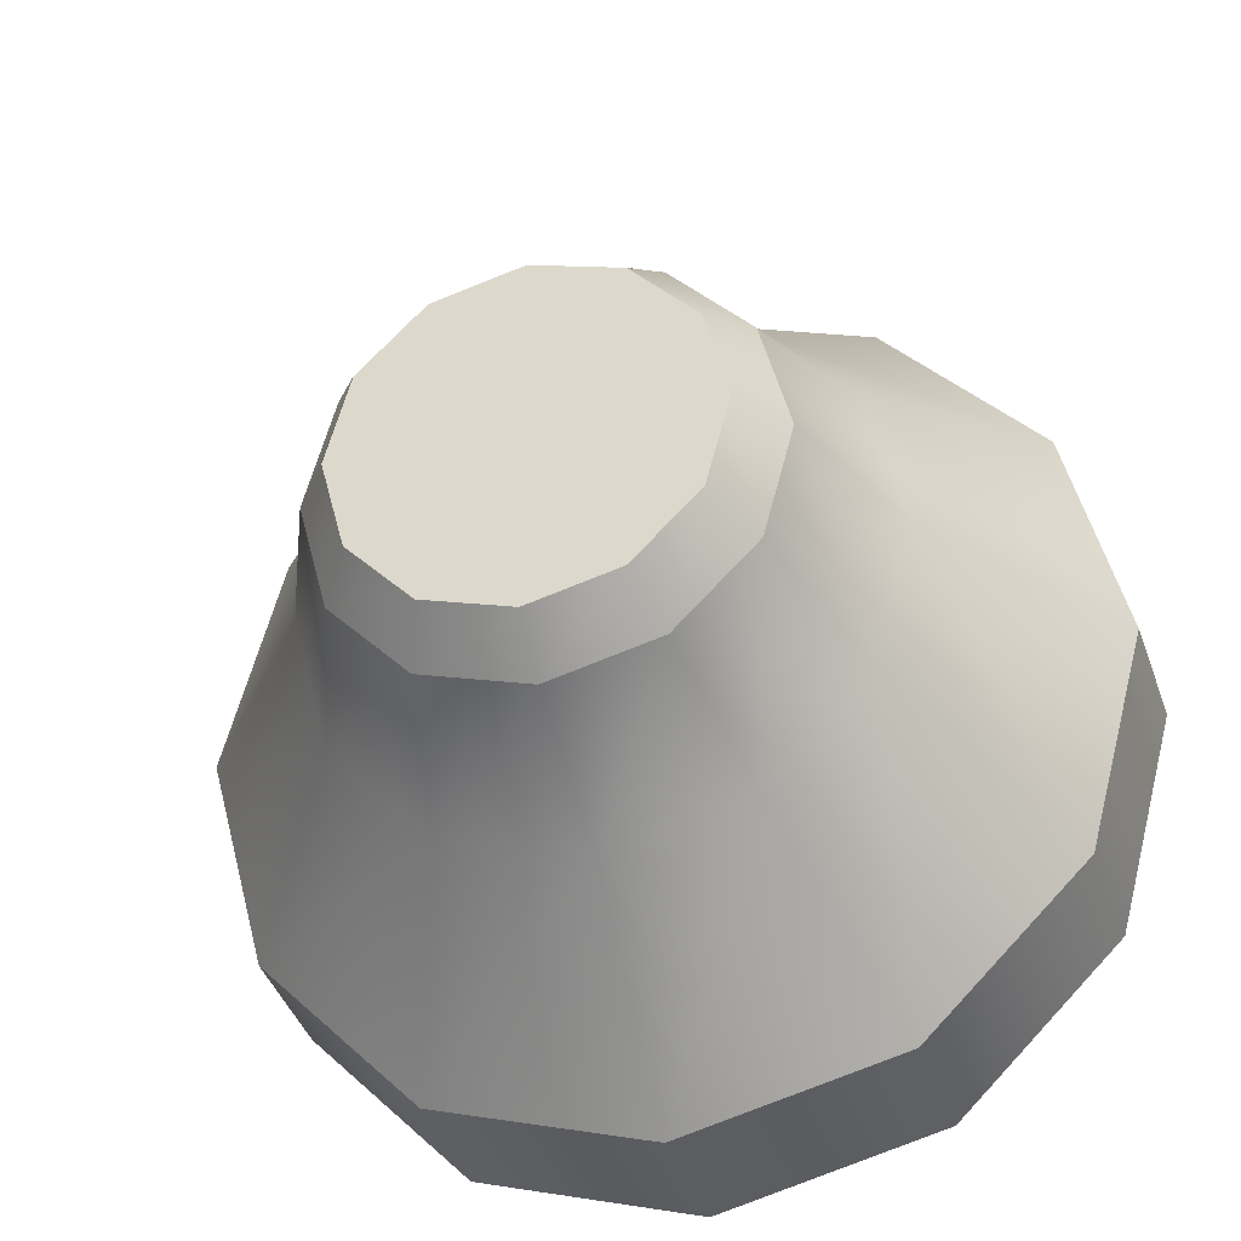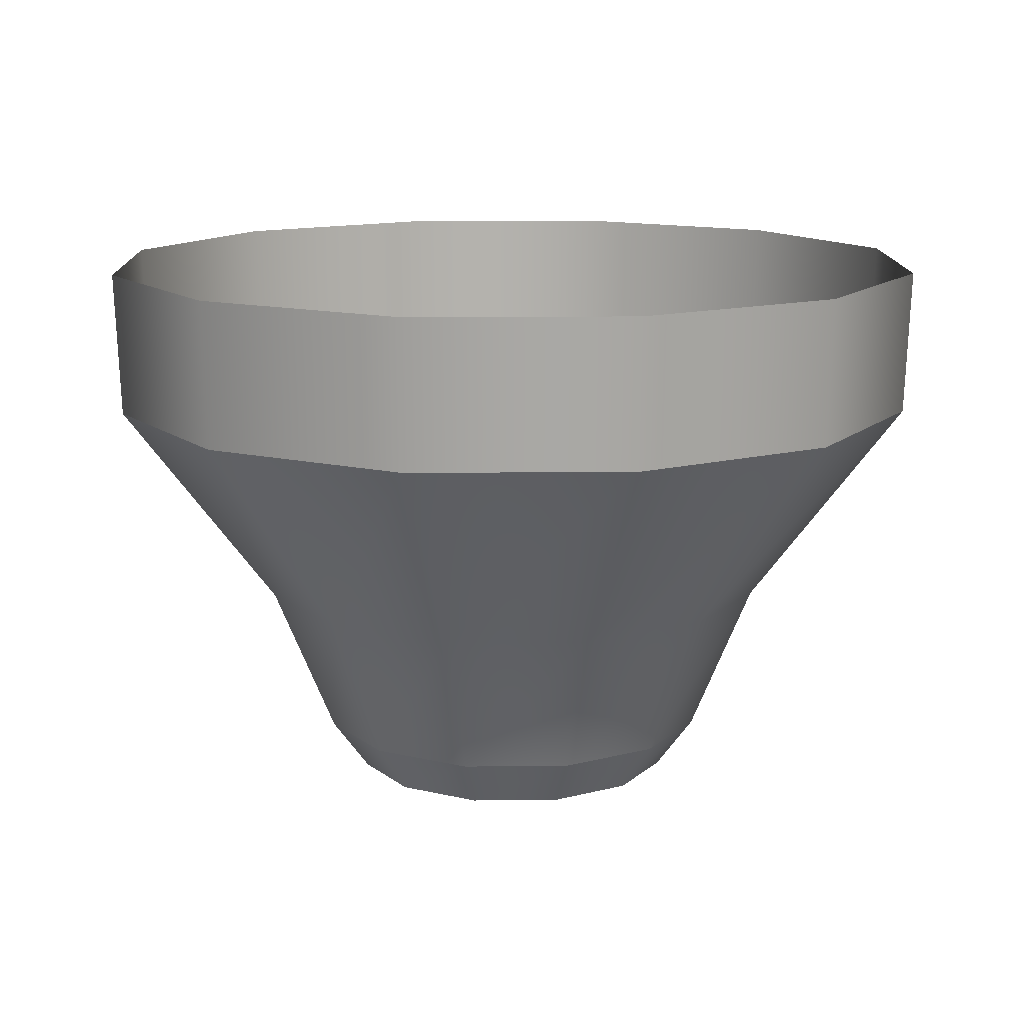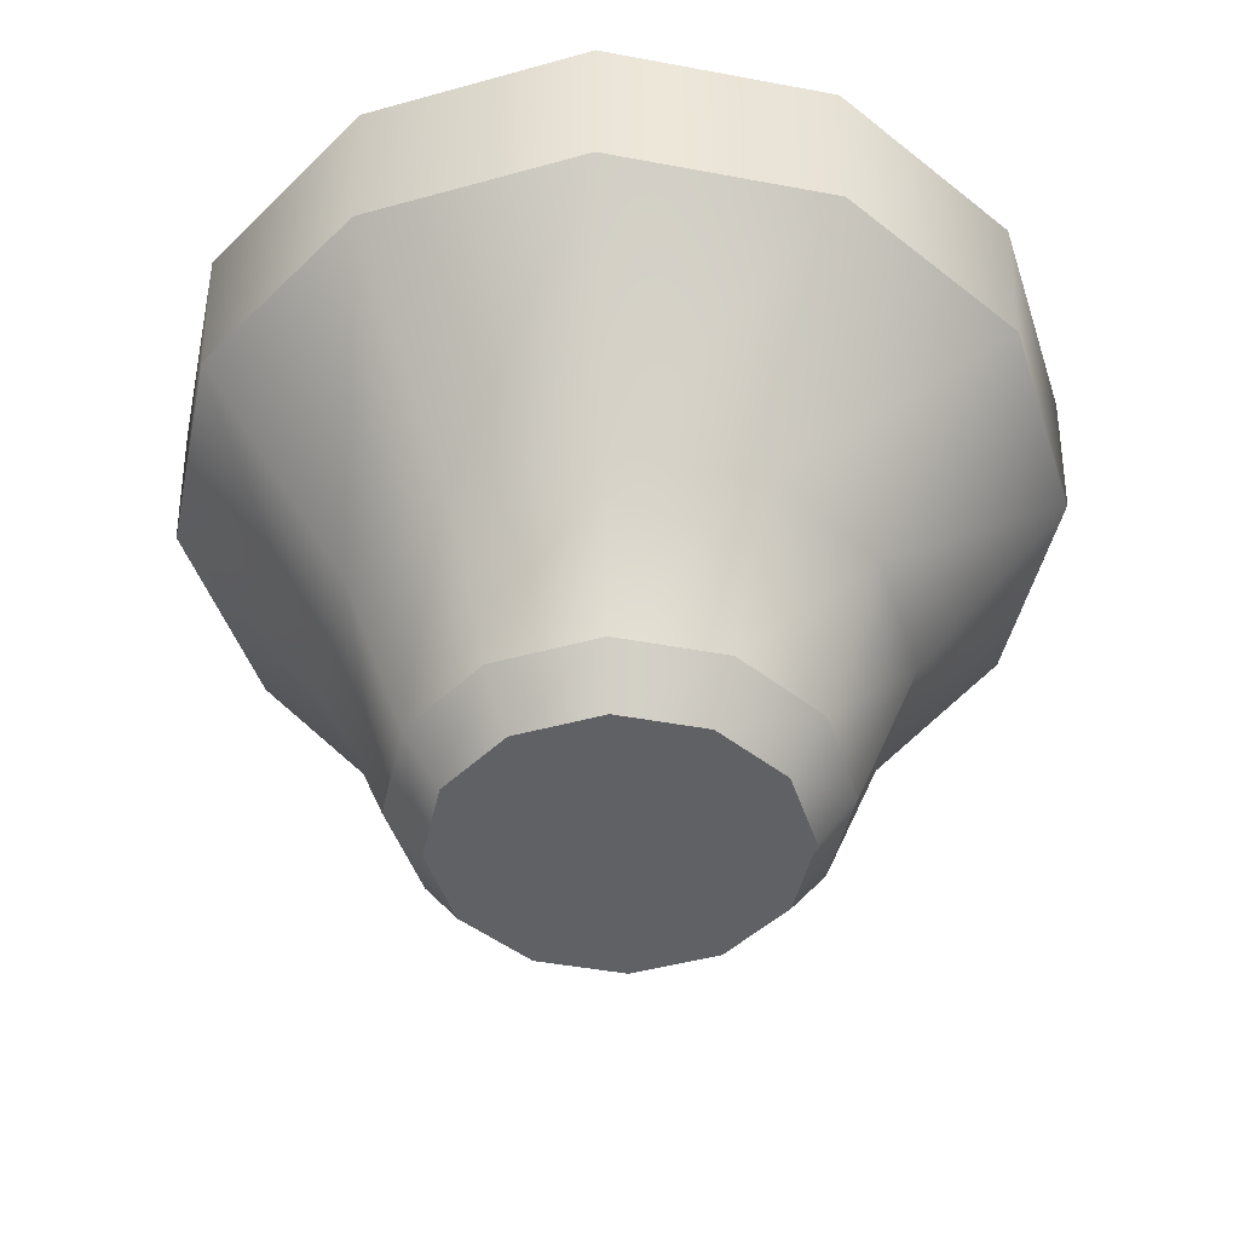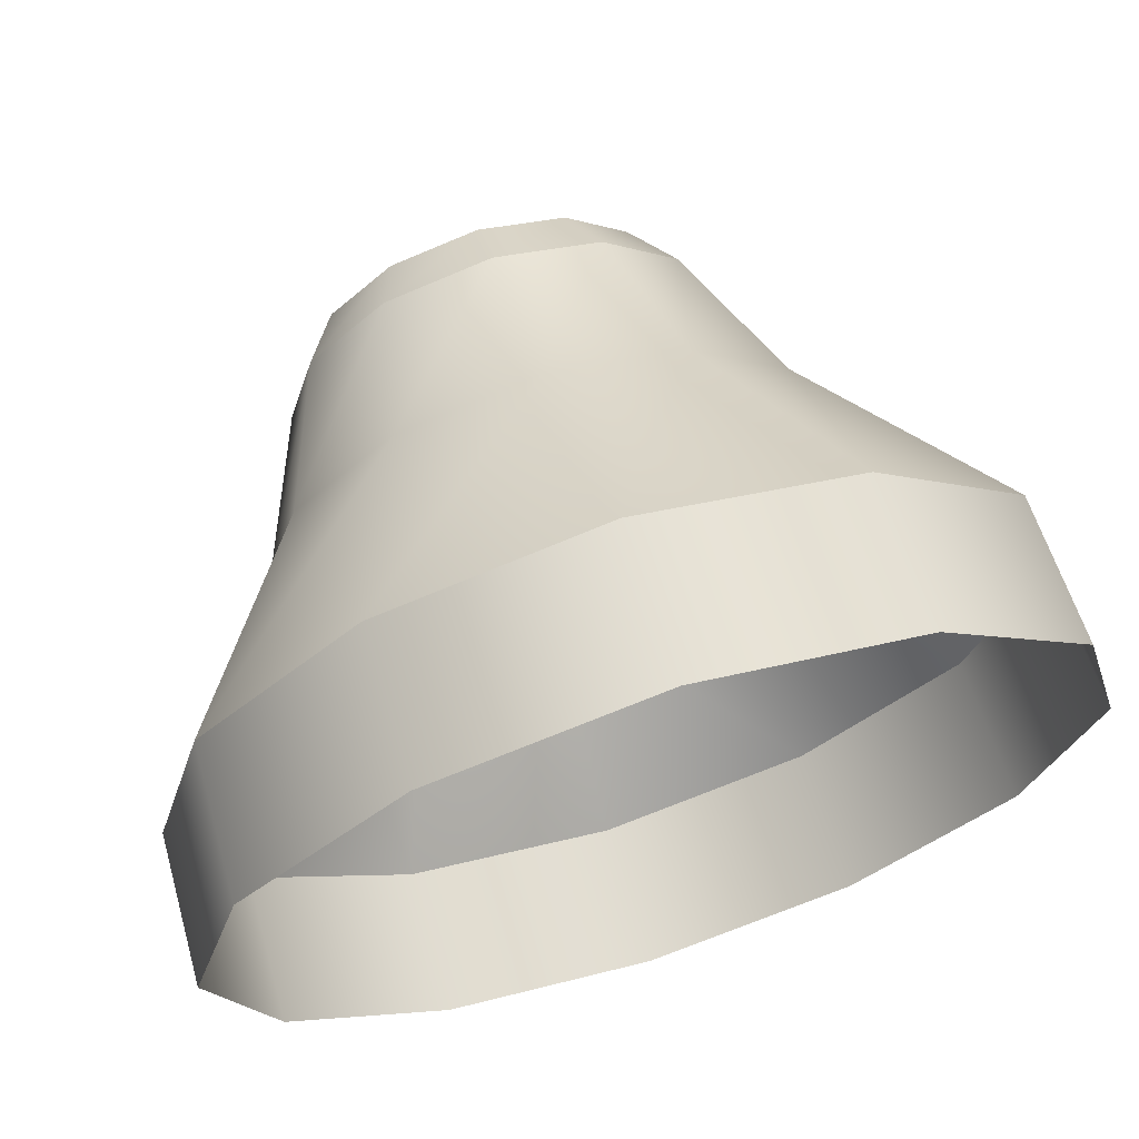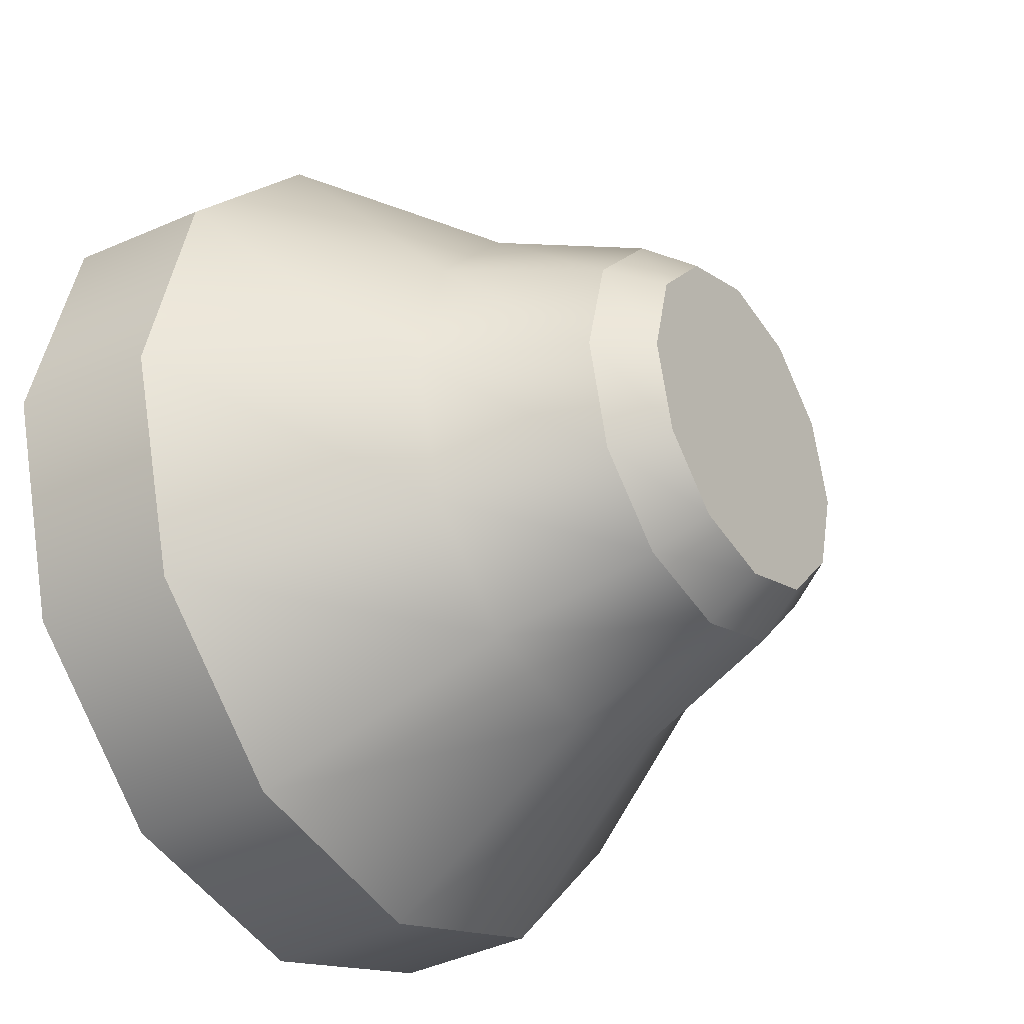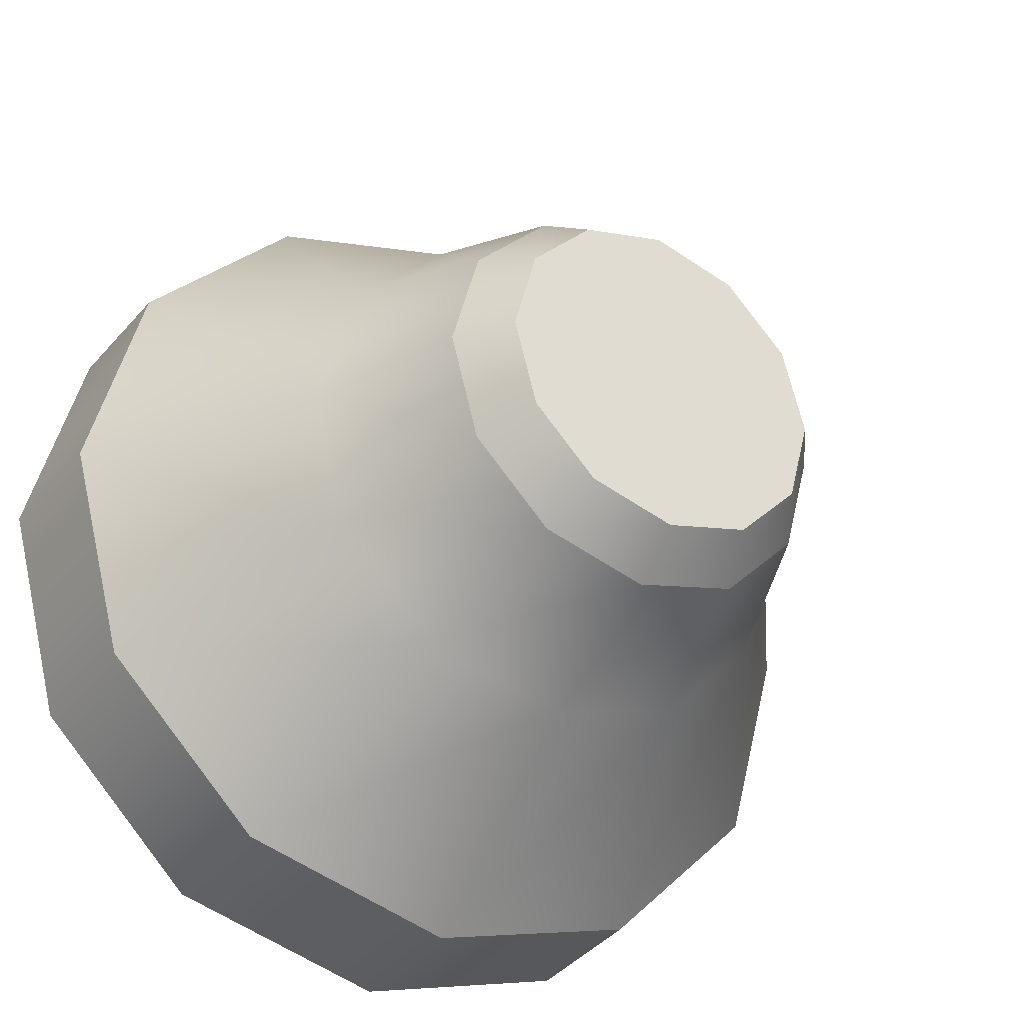
<metadata>
{"format":"obj","ext":"obj","renderer":"f3d","projection":"perspective","resolution":1024,"background":"white","views":[{"elev":-33.8,"azim":15.8,"up":"+Z"},{"elev":13.1,"azim":73.9,"up":"+Y"},{"elev":-45.5,"azim":122.8,"up":"+Y"},{"elev":68.2,"azim":162.5,"up":"+Z"},{"elev":-32.1,"azim":-55.6,"up":"+Z"},{"elev":-32.8,"azim":-31.5,"up":"+Z"}]}
</metadata>
<code>
v 5.277 -20.29 -3.047
v 3.047 -20.29 -5.277
v 0 -20.29 -6.094
v -3.047 -20.29 -5.277
v -5.277 -20.29 -3.047
v -6.094 -20.29 0
v -5.277 -20.29 3.047
v -3.047 -20.29 5.277
v 0 -20.29 6.094
v 3.047 -20.29 5.277
v 5.277 -20.29 3.047
v 6.094 -20.29 0
v 13.55 0 -7.822
v 7.822 0 -13.55
v 0 0 -15.64
v -7.822 0 -13.55
v -13.55 0 -7.822
v -15.64 0 0
v -13.55 0 7.822
v -7.822 0 13.55
v 0 0 15.64
v 7.822 0 13.55
v 13.55 0 7.822
v 15.64 0 0
v 0 -20.29 0
v 0 -5.308 15.44
v -7.72 -5.308 13.37
v -13.37 -5.308 7.72
v -15.44 -5.308 0
v -13.37 -5.308 -7.72
v -7.72 -5.308 -13.37
v 0 -5.308 -15.44
v 7.72 -5.308 -13.37
v 13.37 -5.308 -7.72
v 15.44 -5.308 0
v 13.37 -5.308 7.72
v 7.72 -5.308 13.37
v 4.872 -12.9 8.439
v 0 -12.9 9.745
v -4.872 -12.9 8.439
v -8.439 -12.9 4.872
v -9.745 -12.9 0
v -8.439 -12.9 -4.872
v -4.872 -12.9 -8.439
v 0 -12.9 -9.745
v 4.872 -12.9 -8.439
v 8.439 -12.9 -4.872
v 9.745 -12.9 0
v 8.439 -12.9 4.872
v 0 -18.44 7.461
v -3.73 -18.44 6.461
v -6.461 -18.44 3.73
v -7.461 -18.44 0
v -6.461 -18.44 -3.73
v -3.73 -18.44 -6.461
v 0 -18.44 -7.461
v 3.73 -18.44 -6.461
v 6.461 -18.44 -3.73
v 7.461 -18.44 0
v 6.461 -18.44 3.73
v 3.73 -18.44 6.461
f 1 2 57 58
f 2 3 56 57
f 3 4 55 56
f 4 5 54 55
f 5 6 53 54
f 6 7 52 53
f 7 8 51 52
f 8 9 50 51
f 9 10 61 50
f 10 11 60 61
f 11 12 59 60
f 12 1 58 59
f 2 1 25
f 3 2 25
f 4 3 25
f 5 4 25
f 6 5 25
f 7 6 25
f 8 7 25
f 9 8 25
f 10 9 25
f 11 10 25
f 12 11 25
f 1 12 25
f 27 26 21 20
f 28 27 20 19
f 29 28 19 18
f 30 29 18 17
f 31 30 17 16
f 32 31 16 15
f 33 32 15 14
f 34 33 14 13
f 35 34 13 24
f 36 35 24 23
f 37 36 23 22
f 26 37 22 21
f 39 38 37 26
f 40 39 26 27
f 41 40 27 28
f 42 41 28 29
f 43 42 29 30
f 44 43 30 31
f 45 44 31 32
f 46 45 32 33
f 47 46 33 34
f 48 47 34 35
f 49 48 35 36
f 38 49 36 37
f 51 50 39 40
f 52 51 40 41
f 53 52 41 42
f 54 53 42 43
f 55 54 43 44
f 56 55 44 45
f 57 56 45 46
f 58 57 46 47
f 59 58 47 48
f 60 59 48 49
f 61 60 49 38
f 50 61 38 39

</code>
